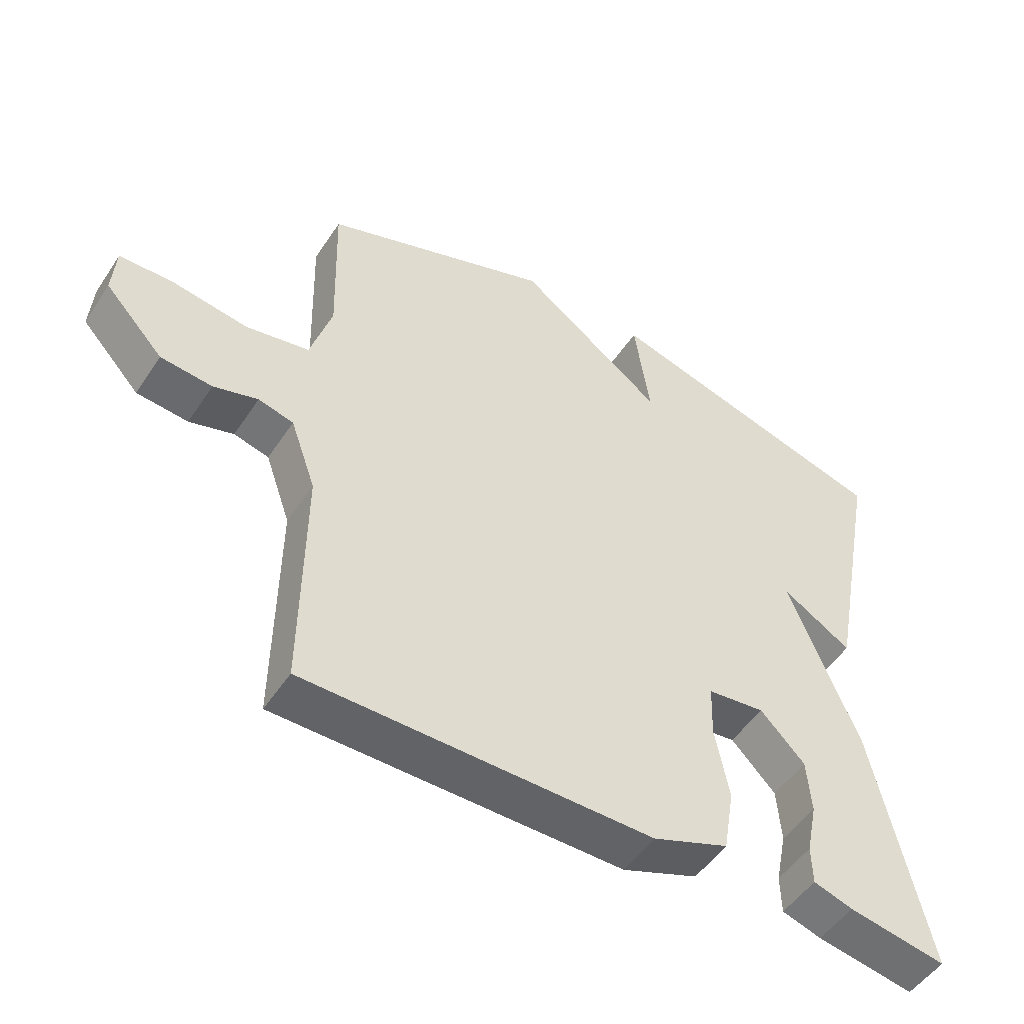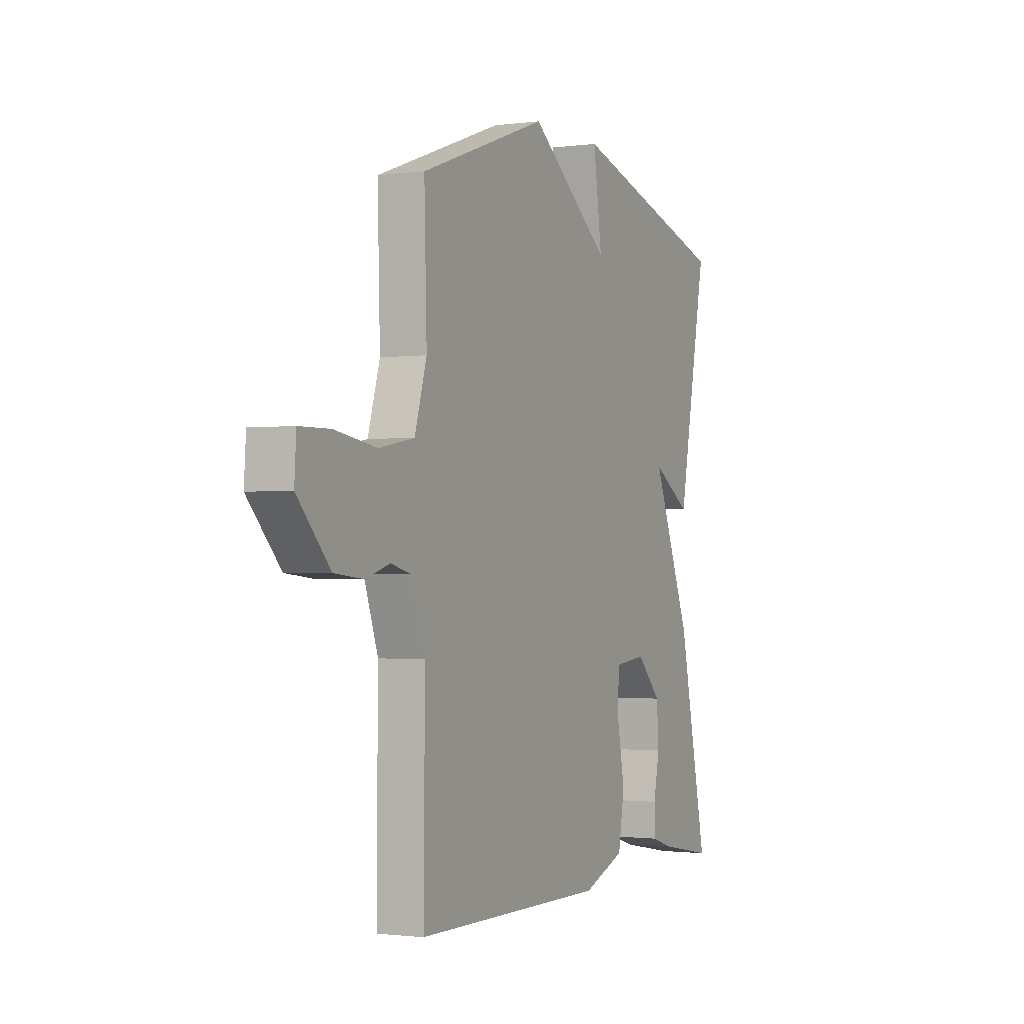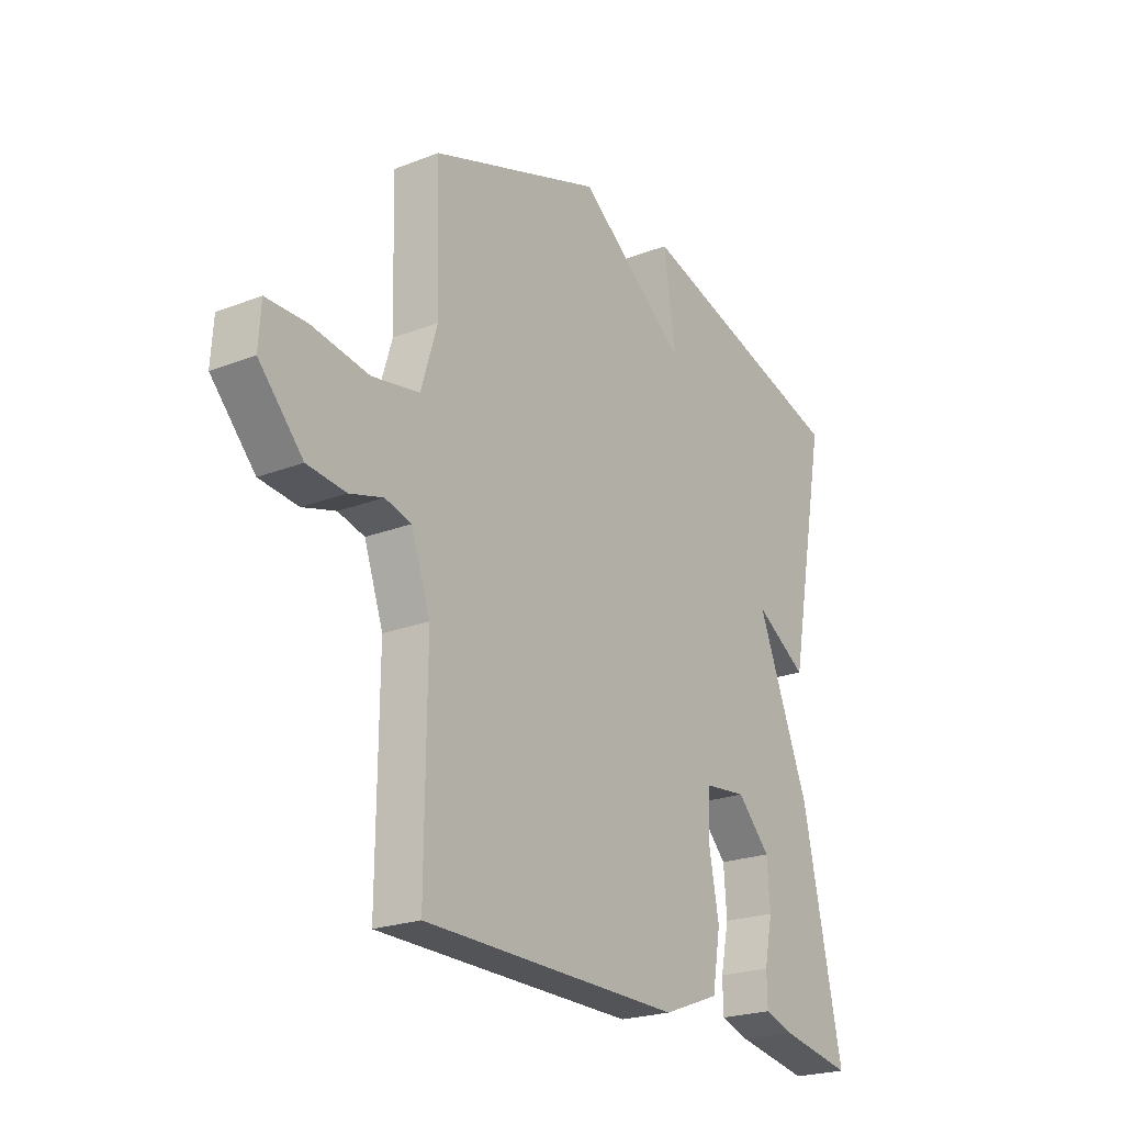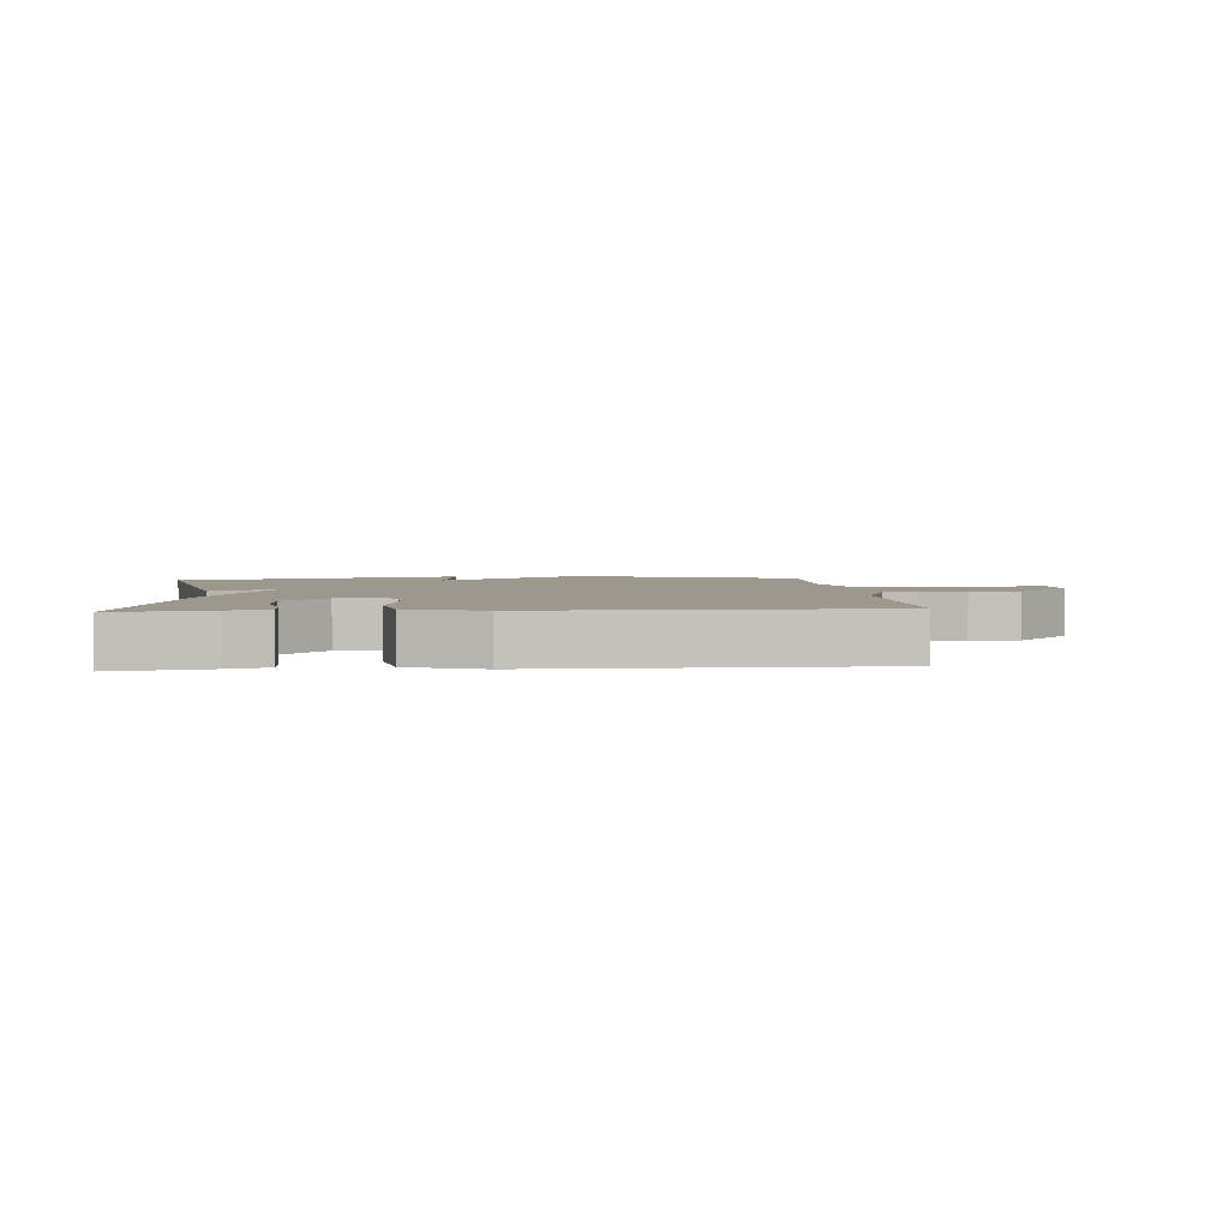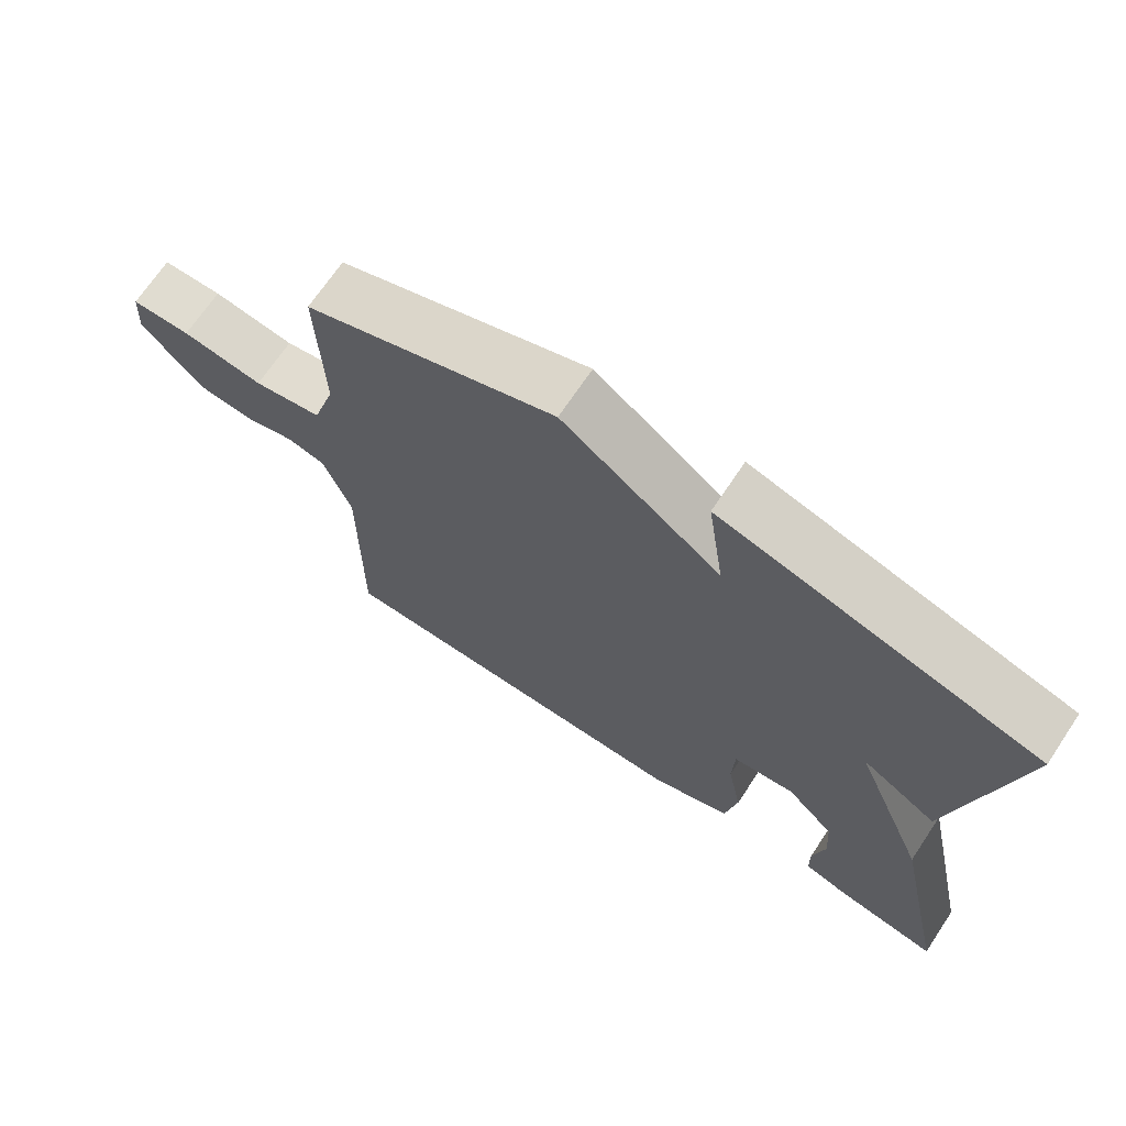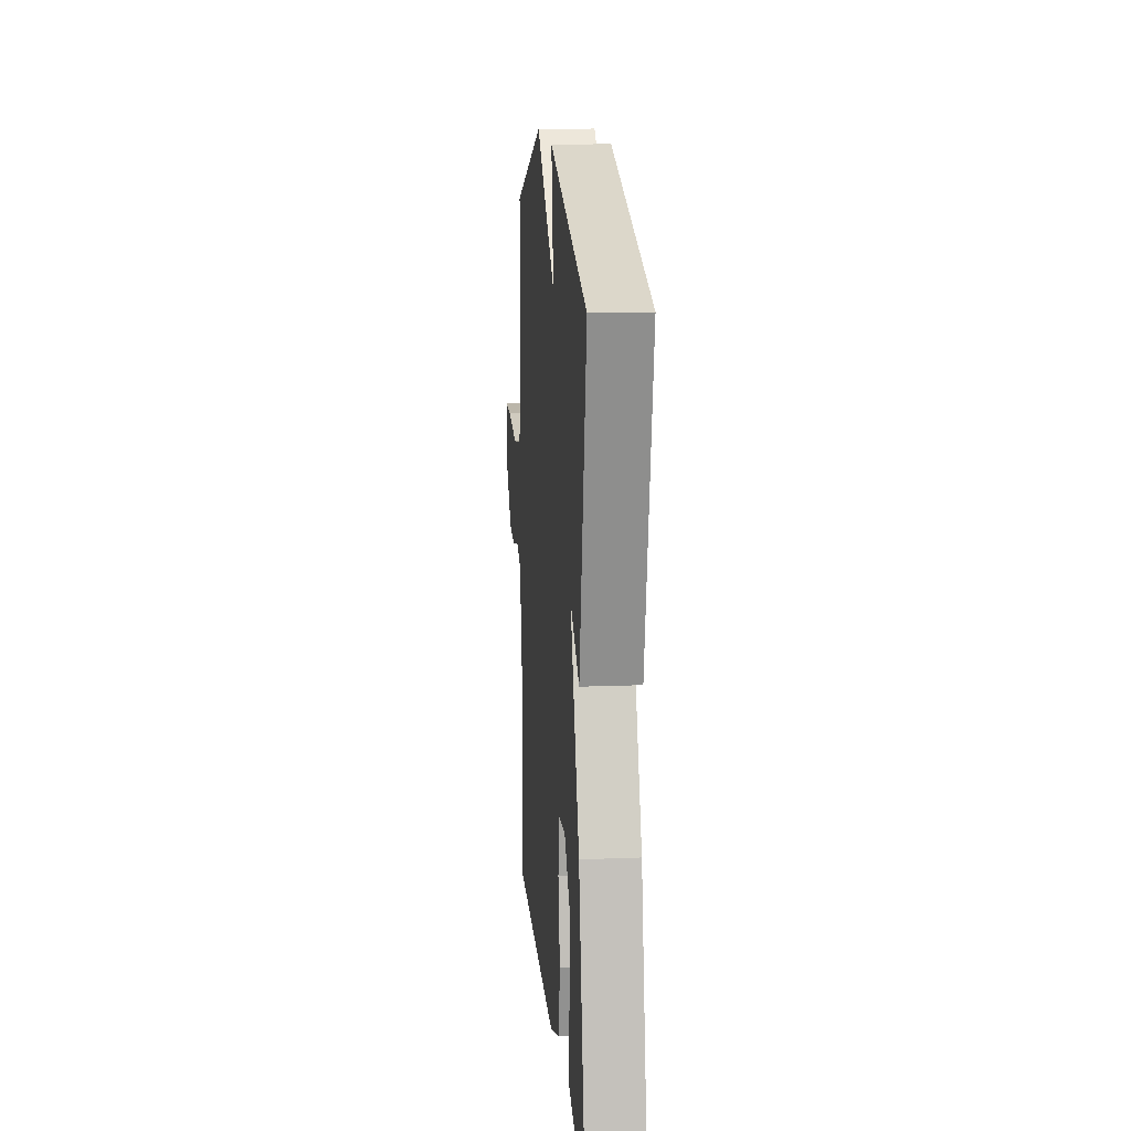
<metadata>
{"format":"obj","ext":"obj","renderer":"f3d","projection":"perspective","resolution":1024,"background":"white","views":[{"elev":-50.6,"azim":-32.4,"up":"+Z"},{"elev":-1.4,"azim":-64.2,"up":"+Z"},{"elev":-22.7,"azim":-56.3,"up":"+Z"},{"elev":3.0,"azim":175.1,"up":"+Y"},{"elev":69.7,"azim":33.8,"up":"+Z"},{"elev":14.7,"azim":85.1,"up":"+Z"}]}
</metadata>
<code>
v -0.5 0.07 0.5
v -0.147 0.07 0.627
v 0.077 0.07 0.46
v 0.053 0.07 0.627
v 0.5 0.07 0.5
v 0.419 0.07 0.078
v 0.312 0.07 0.144
v 0.419 0.07 -0.122
v 0.5 0.07 -0.5
v 0.351 0.07 -0.473
v 0.291 0.07 -0.454
v 0.29 0.07 -0.395
v 0.307 0.07 -0.314
v 0.301 0.07 -0.23
v 0.233 0.07 -0.16
v 0.145 0.07 -0.17
v 0.142 0.07 -0.251
v 0.163 0.07 -0.362
v 0.146 0.07 -0.461
v 0.03 0.07 -0.505
v -0.5 0.07 -0.5
v -0.497 0.07 -0.139
v -0.536 0.07 -0.028
v -0.59 0.07 -0.014
v -0.658 0.07 -0.034
v -0.737 0.07 -0.026
v -0.827 0.07 0.071
v -0.822 0.07 0.148
v -0.738 0.07 0.149
v -0.623 0.07 0.131
v -0.526 0.07 0.149
v -0.493 0.07 0.259
v -0.5 0 0.5
v -0.147 0 0.627
v 0.077 0 0.46
v 0.053 0 0.627
v 0.5 0 0.5
v 0.419 0 0.078
v 0.312 0 0.144
v 0.419 0 -0.122
v 0.5 0 -0.5
v 0.351 0 -0.473
v 0.291 0 -0.454
v 0.29 0 -0.395
v 0.307 0 -0.314
v 0.301 0 -0.23
v 0.233 0 -0.16
v 0.145 0 -0.17
v 0.142 0 -0.251
v 0.163 0 -0.362
v 0.146 0 -0.461
v 0.03 0 -0.505
v -0.5 0 -0.5
v -0.497 0 -0.139
v -0.536 0 -0.028
v -0.59 0 -0.014
v -0.658 0 -0.034
v -0.737 0 -0.026
v -0.827 0 0.071
v -0.822 0 0.148
v -0.738 0 0.149
v -0.623 0 0.131
v -0.526 0 0.149
v -0.493 0 0.259
f 28 29 30
f 27 28 30
f 26 27 30
f 25 26 30
f 24 25 30
f 23 24 30 31
f 22 23 31 32
f 21 22 32
f 20 21 32
f 19 20 32
f 18 19 32
f 17 18 32
f 11 12 13
f 10 11 13
f 9 10 13
f 8 9 13
f 7 8 13 14
f 5 6 7
f 4 5 7
f 3 4 7
f 3 7 14 15
f 1 2 3
f 32 1 3
f 17 32 3
f 16 17 3
f 3 15 16
f 62 61 60
f 62 60 59
f 62 59 58
f 62 58 57
f 62 57 56
f 63 62 56 55
f 64 63 55 54
f 64 54 53
f 64 53 52
f 64 52 51
f 64 51 50
f 64 50 49
f 45 44 43
f 45 43 42
f 45 42 41
f 45 41 40
f 46 45 40 39
f 39 38 37
f 39 37 36
f 39 36 35
f 47 46 39 35
f 35 34 33
f 35 33 64
f 35 64 49
f 35 49 48
f 48 47 35
f 1 33 34 2
f 2 34 35 3
f 3 35 36 4
f 4 36 37 5
f 5 37 38 6
f 6 38 39 7
f 7 39 40 8
f 8 40 41 9
f 9 41 42 10
f 10 42 43 11
f 11 43 44 12
f 12 44 45 13
f 13 45 46 14
f 14 46 47 15
f 15 47 48 16
f 16 48 49 17
f 17 49 50 18
f 18 50 51 19
f 19 51 52 20
f 20 52 53 21
f 21 53 54 22
f 22 54 55 23
f 23 55 56 24
f 24 56 57 25
f 25 57 58 26
f 26 58 59 27
f 27 59 60 28
f 28 60 61 29
f 29 61 62 30
f 30 62 63 31
f 31 63 64 32
f 32 64 33 1

</code>
